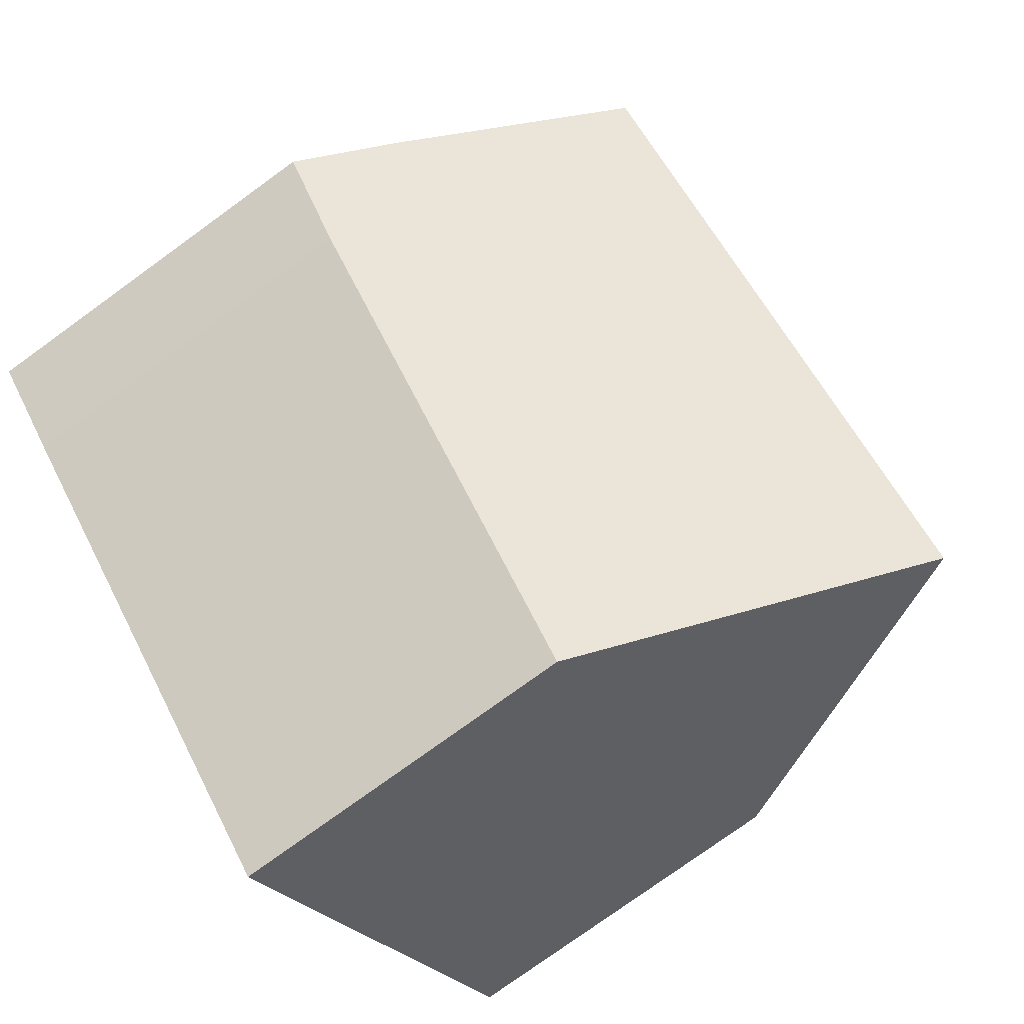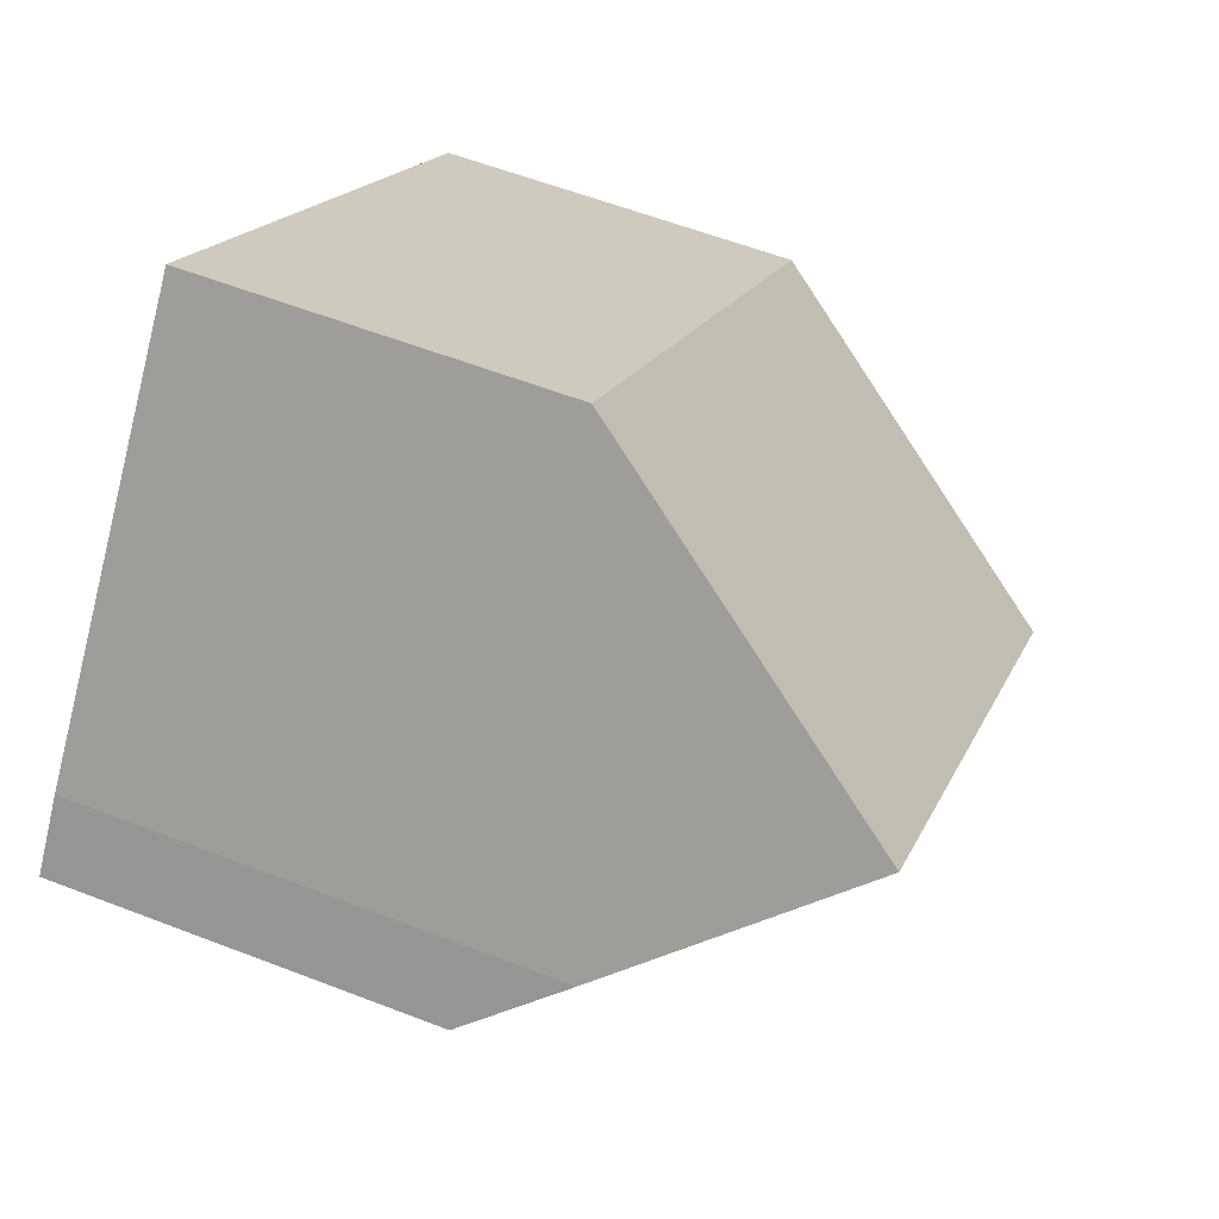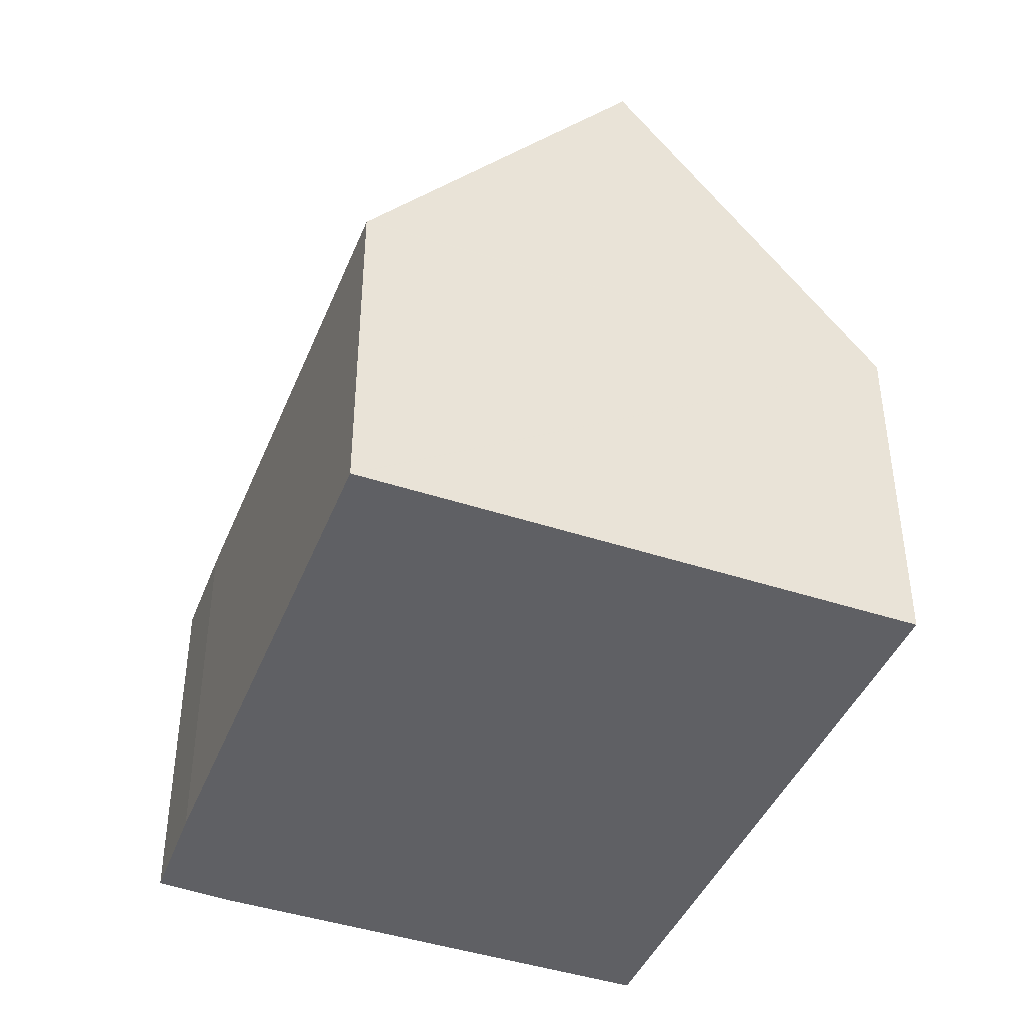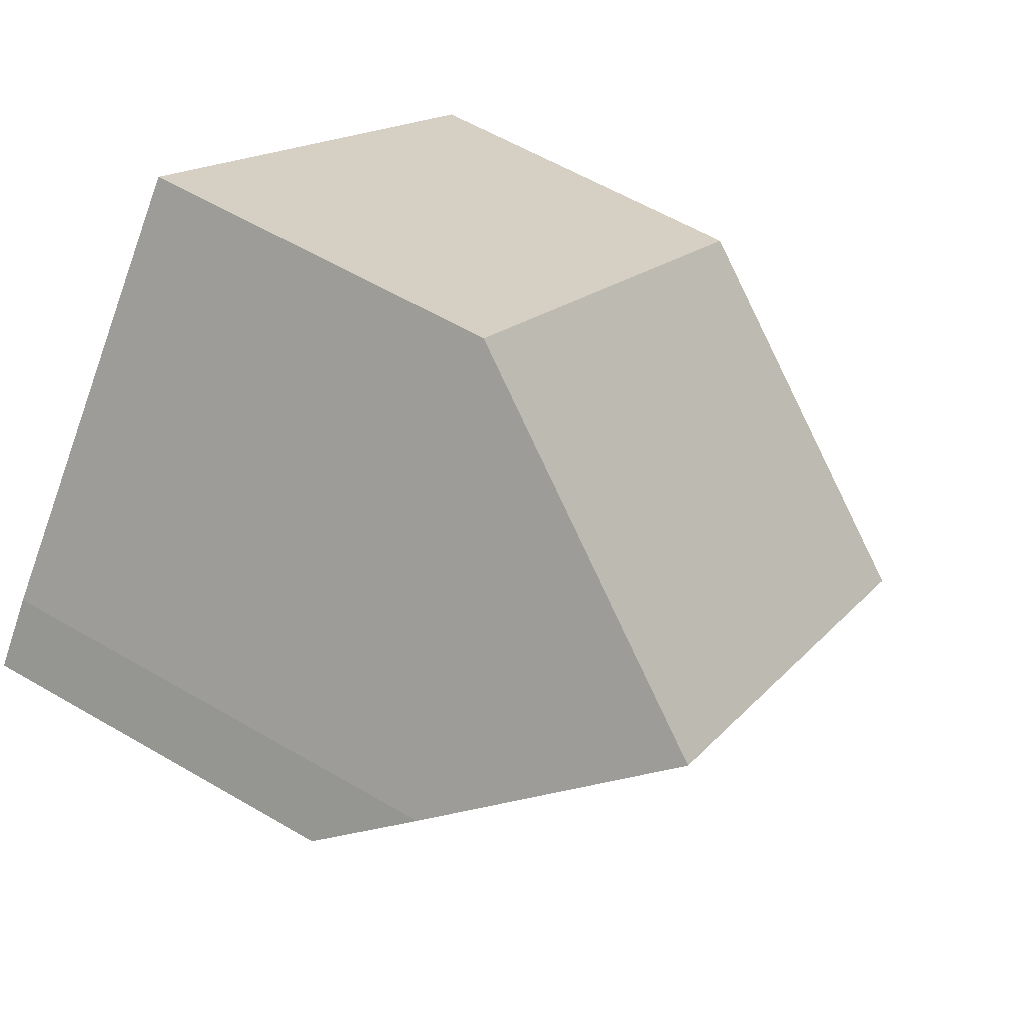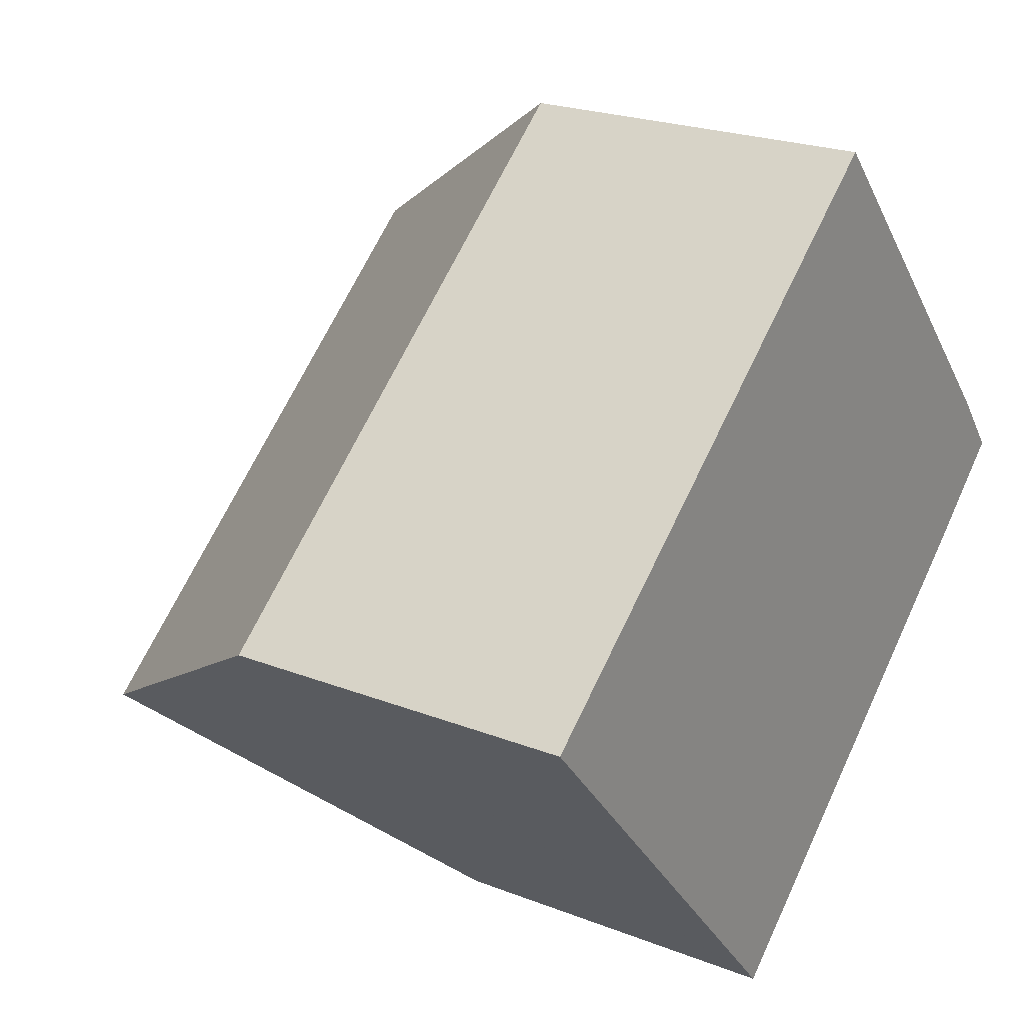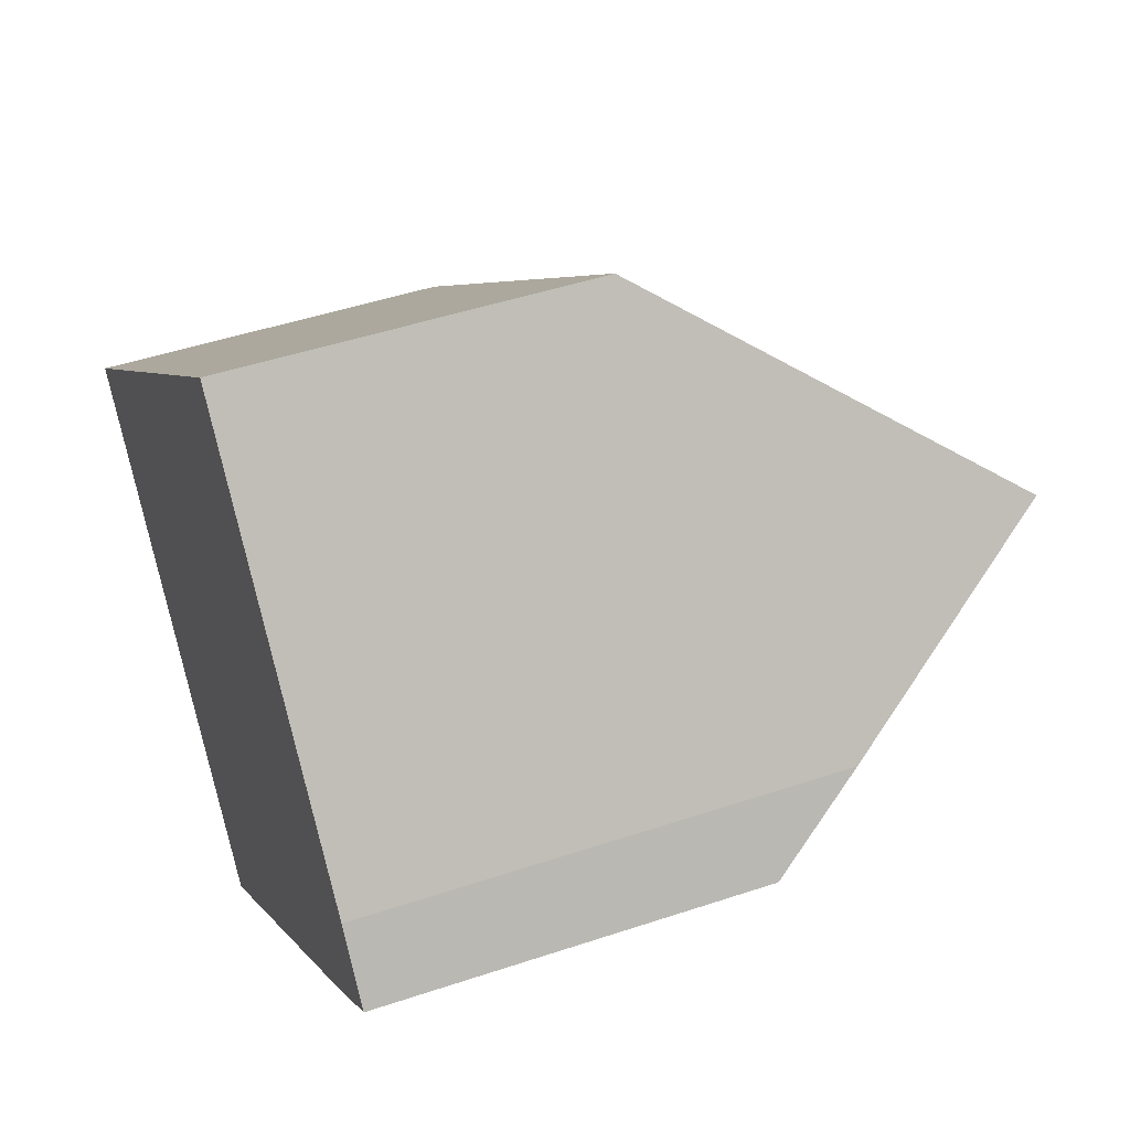
<metadata>
{"format":"obj","ext":"obj","renderer":"f3d","projection":"perspective","resolution":1024,"background":"white","views":[{"elev":-77.5,"azim":125.9,"up":"+Z"},{"elev":58.5,"azim":111.8,"up":"+Z"},{"elev":-44.1,"azim":-152.4,"up":"+Y"},{"elev":58.8,"azim":121.1,"up":"+Z"},{"elev":22.4,"azim":-55.8,"up":"+Z"},{"elev":46.6,"azim":69.1,"up":"+Z"}]}
</metadata>
<code>
v  2.739 10.26 -3.113
v  7.583 5.368 6.355
v  10.33 10.26 3.252
v  0 5.368 3.287e-16
v  5.544 5.25 -6.301
v  5.91 5.25 -5.994
v  5.553 5.234 -6.311
v  11.67 5.507 -0.88
v  12.9 5.611 0.262
v  12.17 6.994 1.18
v  5.553 3.864e-16 -6.311
v  5.544 3.858e-16 -6.301
v  2.739 1.906e-16 -3.113
v  0 0 0
v  7.583 -3.891e-16 6.355
v  12.17 -7.225e-17 1.18
v  10.33 -1.991e-16 3.252
v  12.9 -1.604e-17 0.262
v  11.67 5.388e-17 -0.88
v  5.91 3.67e-16 -5.994
g defaultobject
f 1 2 3
f 2 1 4
f 5 6 7
f 6 5 1
f 6 1 8
f 8 1 3
f 8 3 9
f 9 3 10
f 5 4 1
f 4 5 7
f 4 7 11
f 4 11 12
f 4 12 13
f 4 13 14
f 14 2 4
f 2 14 15
f 2 10 3
f 10 2 15
f 10 15 16
f 16 15 17
f 16 9 10
f 9 16 18
f 18 8 9
f 8 18 19
f 19 6 8
f 6 19 20
f 6 20 7
f 7 20 11
f 13 15 14
f 15 13 17
f 17 13 12
f 17 12 16
f 16 12 18
f 18 12 19
f 19 12 20
f 20 12 11

</code>
